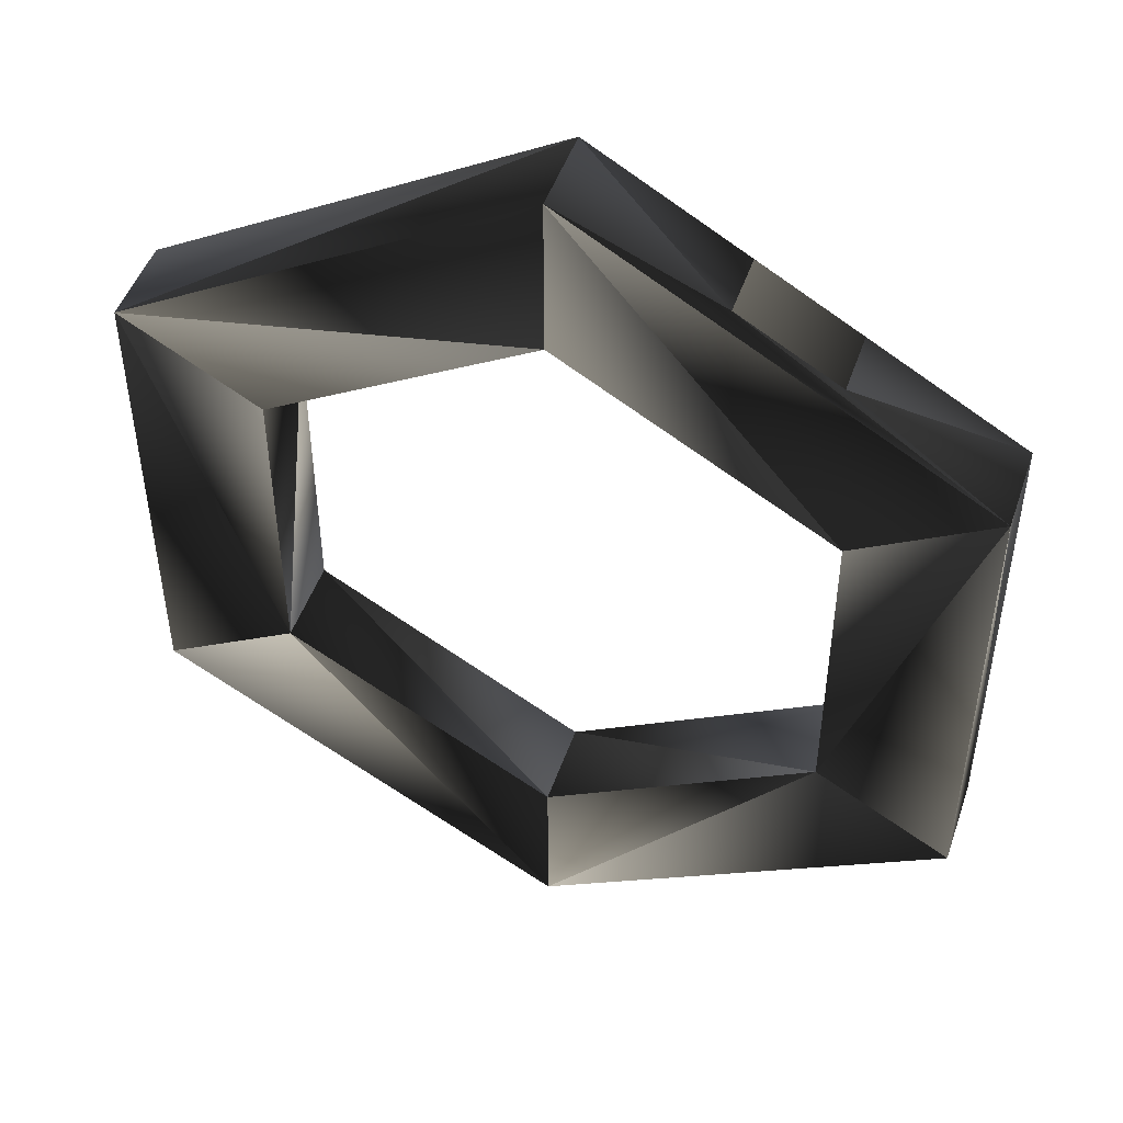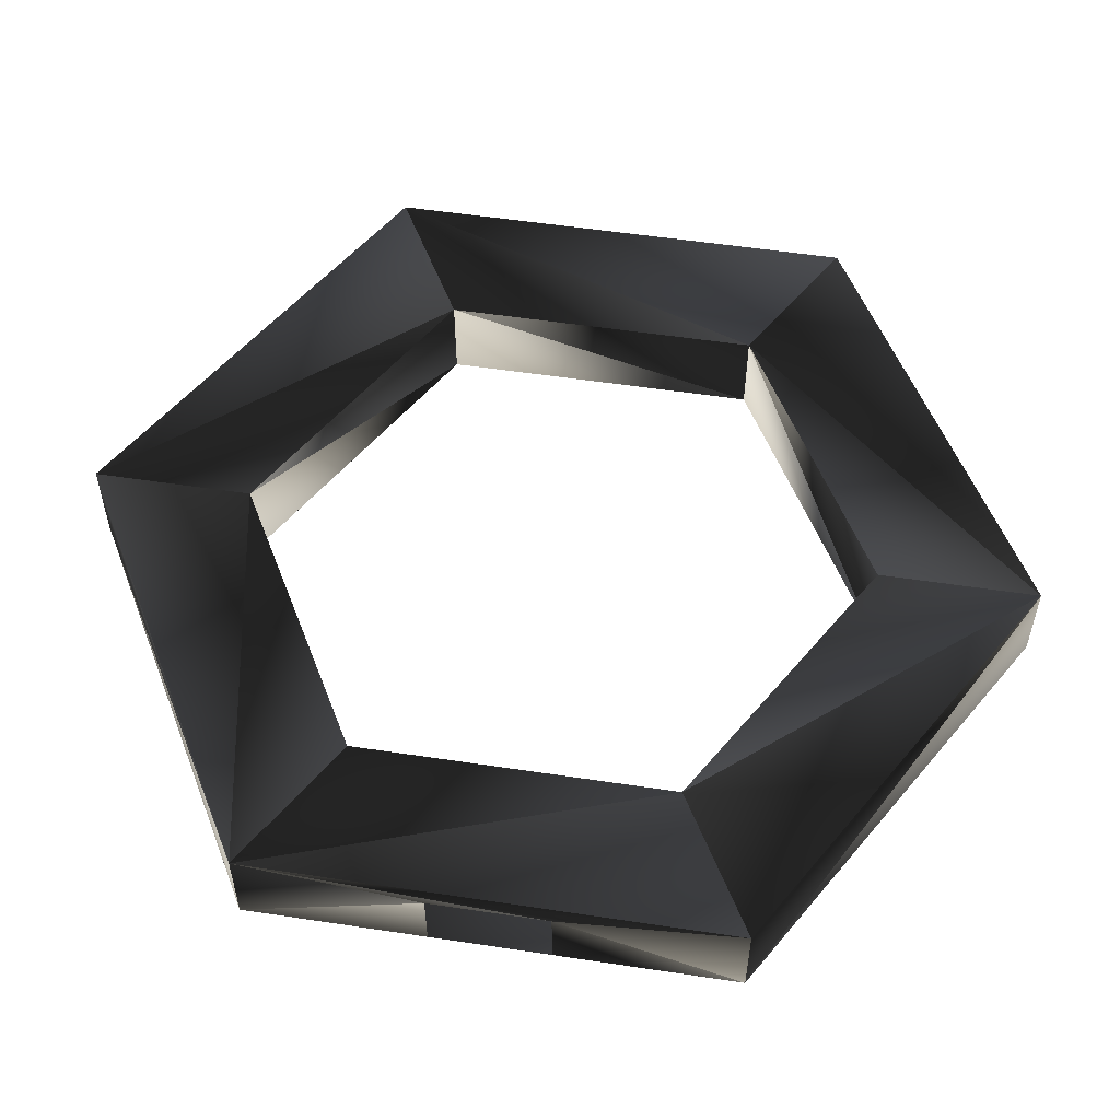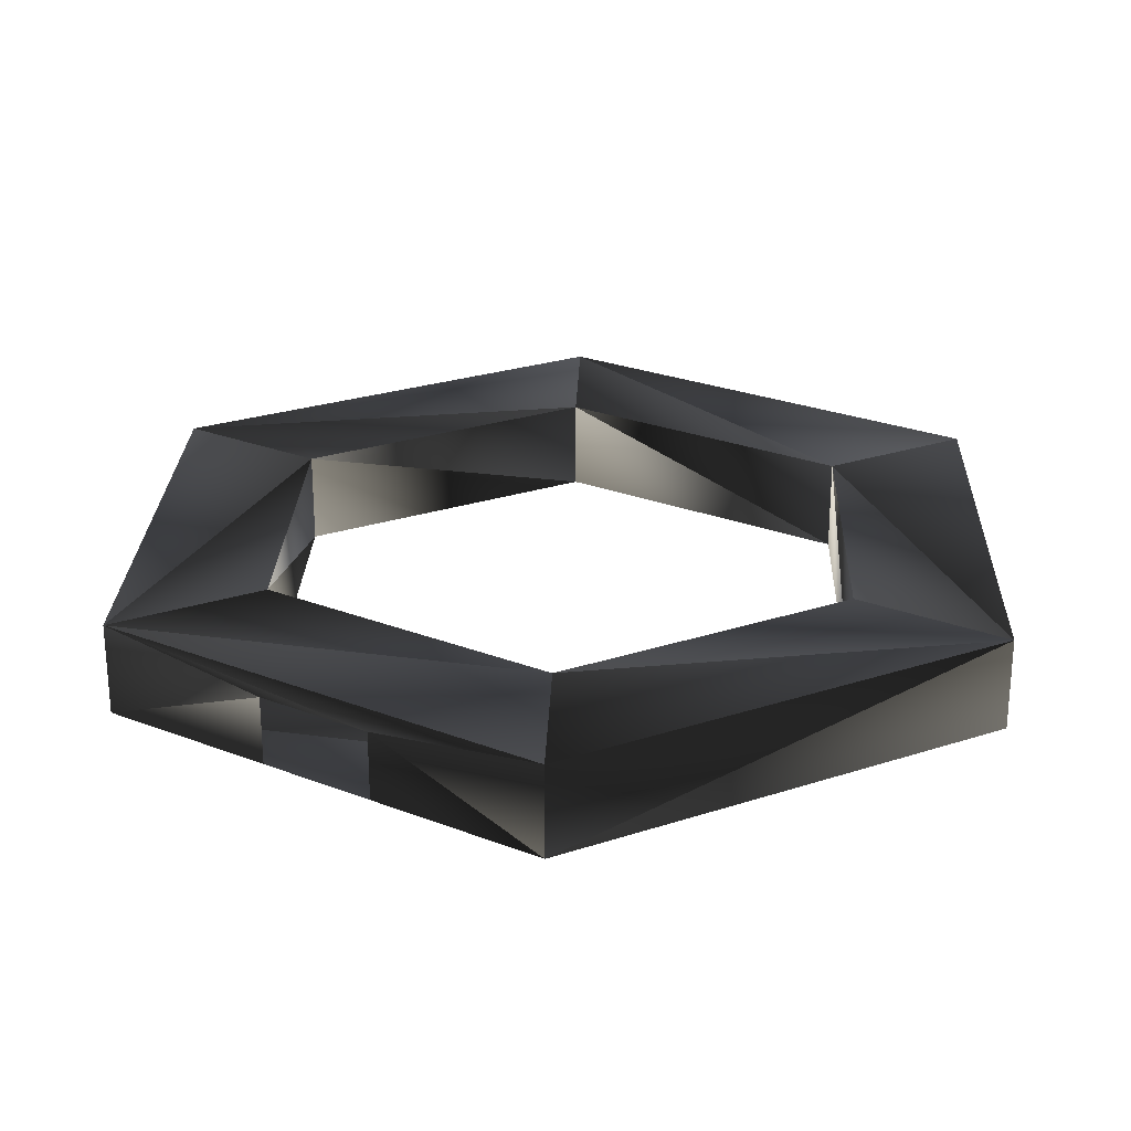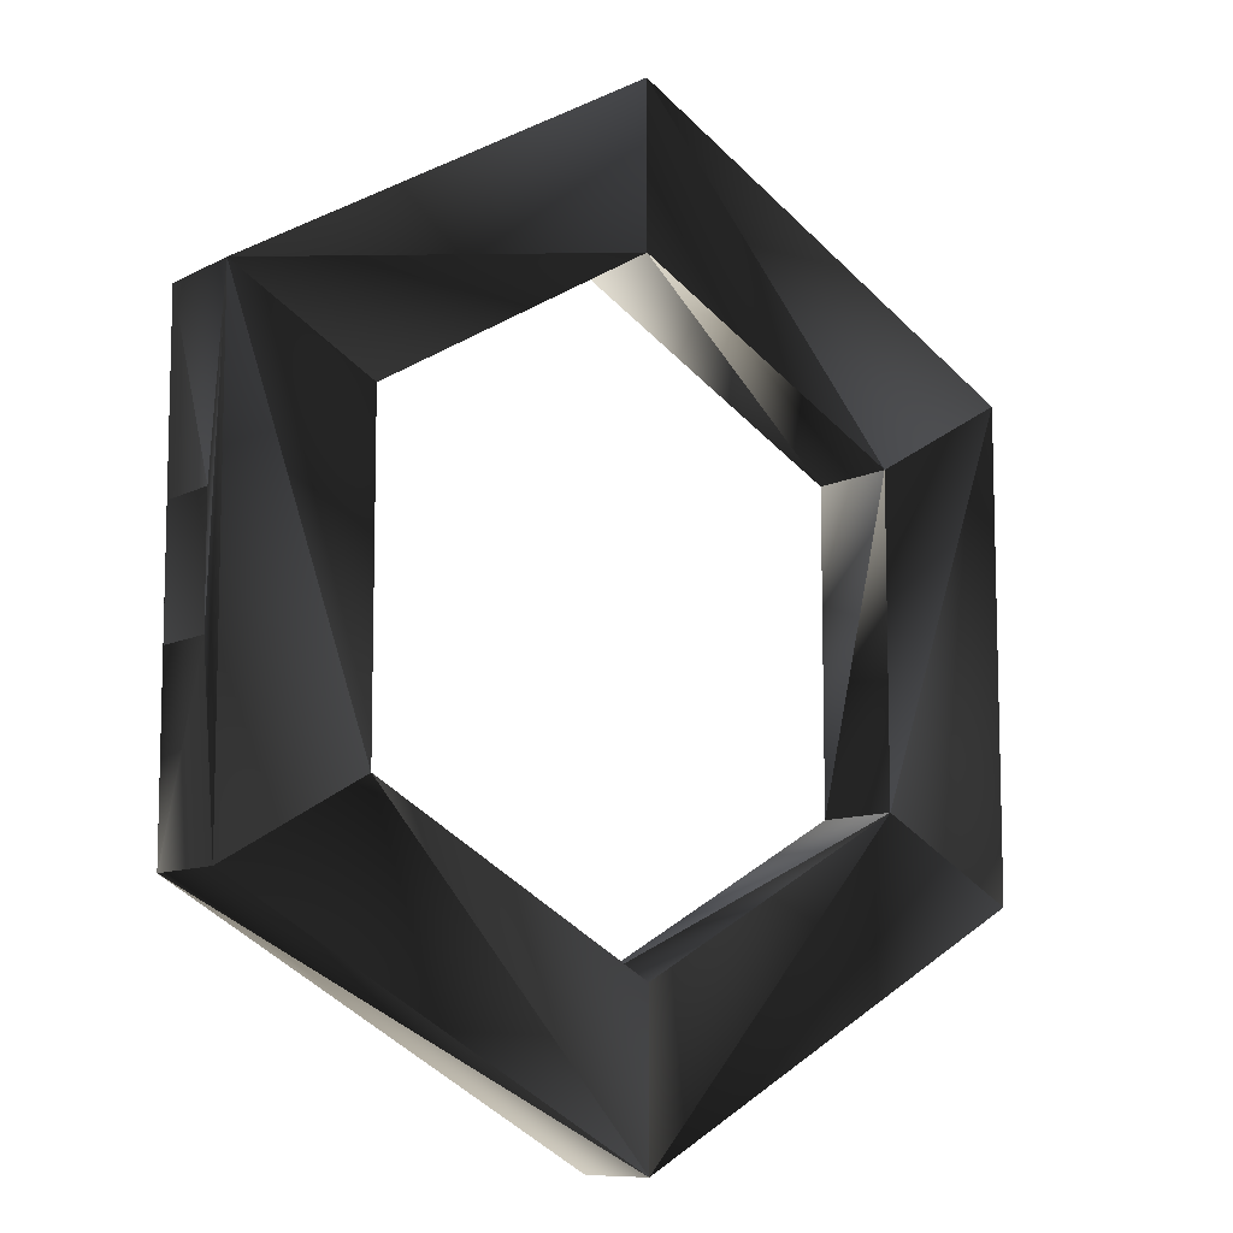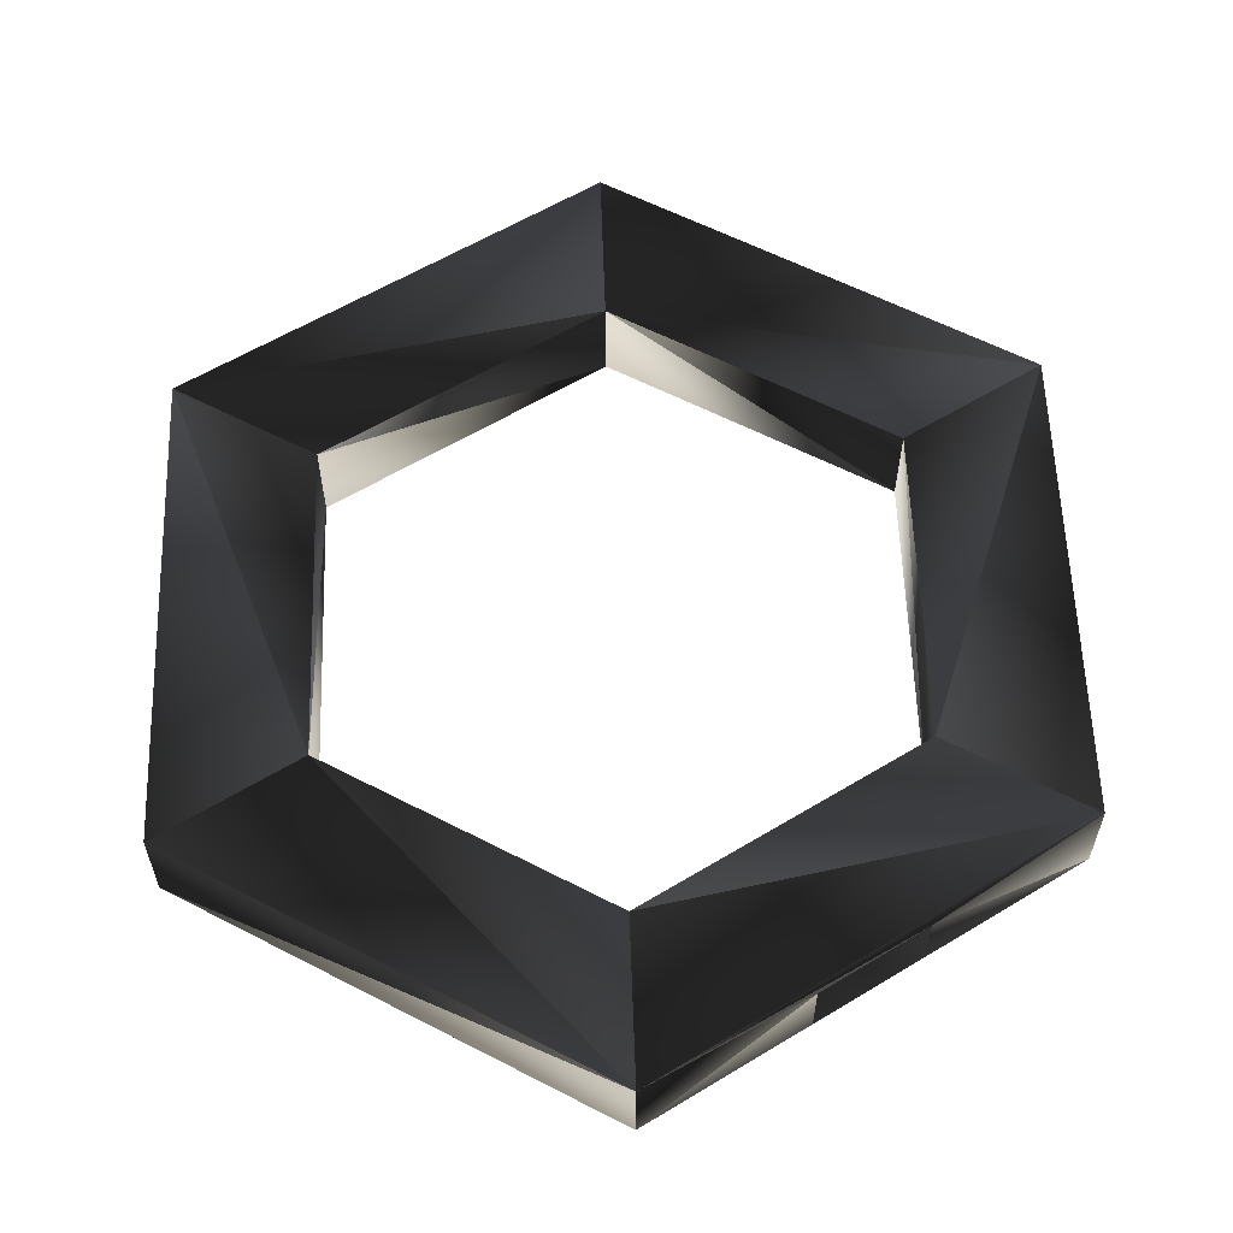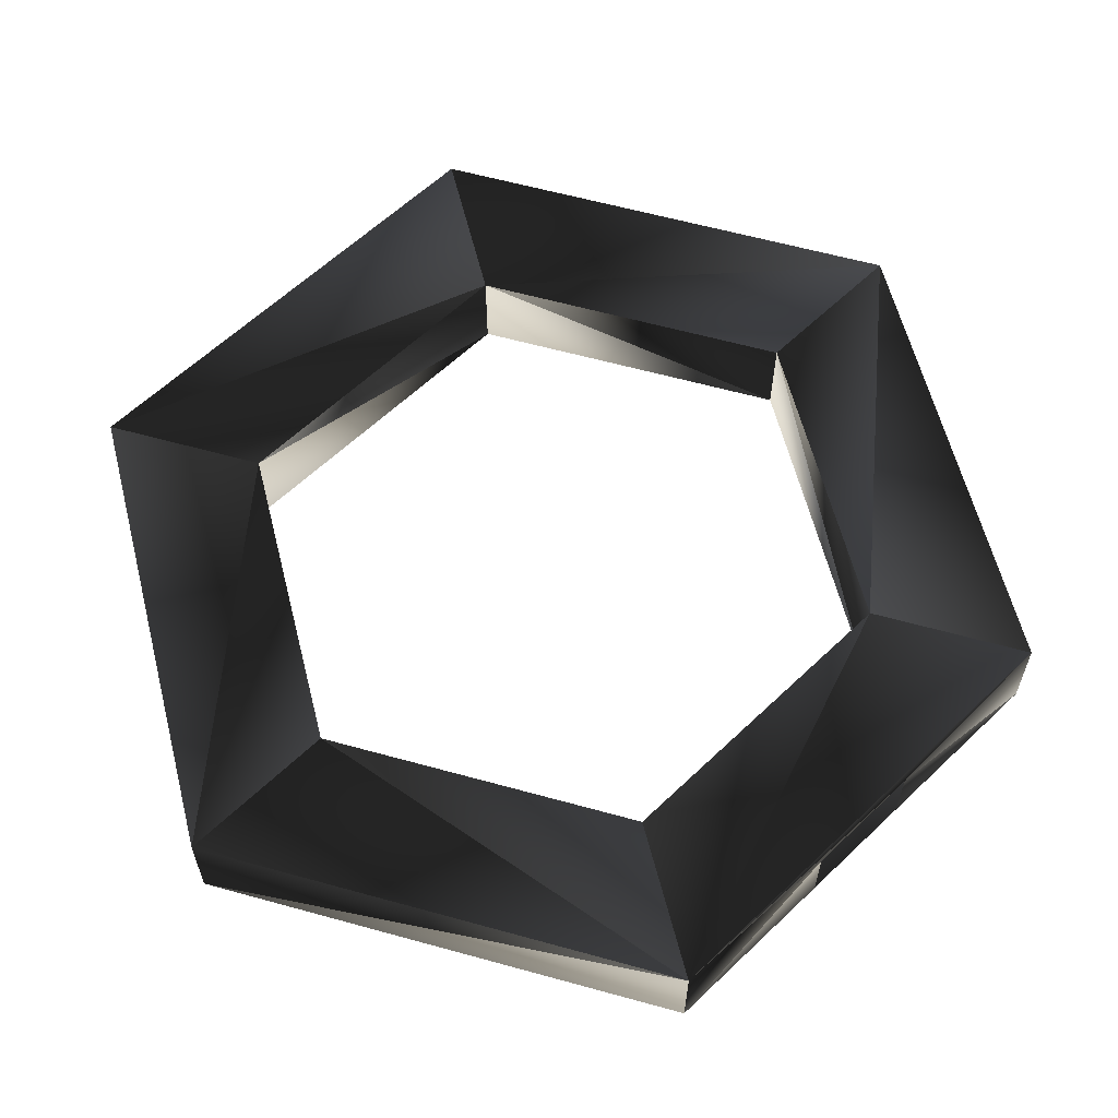
<metadata>
{"format":"obj","ext":"obj","renderer":"f3d","projection":"perspective","resolution":1024,"background":"white","views":[{"elev":48.0,"azim":-161.3,"up":"+Z"},{"elev":54.6,"azim":99.1,"up":"+Y"},{"elev":25.3,"azim":122.1,"up":"+Y"},{"elev":-9.6,"azim":143.5,"up":"+Z"},{"elev":59.2,"azim":-61.9,"up":"+Y"},{"elev":60.8,"azim":45.8,"up":"+Y"}]}
</metadata>
<code>
v 0.003054 0.5014 -4.878
v 0.003054 -0.4241 -4.878
v -4.219 -0.4241 -2.437
v -4.219 0.5014 -2.437
v -4.216 0.5014 2.44
v -4.216 -0.4241 2.44
v 0.008568 -0.4241 4.876
v 0.008568 0.5014 4.876
v 2.809 0.5006 -1.622
v 2.809 -0.4233 -1.622
v 0.00398 0.5006 -3.239
v 0.00398 -0.4233 -3.239
v -2.8 0.5006 -1.619
v -2.8 -0.4233 -1.619
v -2.798 0.5006 1.62
v -2.798 -0.4233 1.62
v 0.007642 0.5006 3.237
v 0.007642 -0.4233 3.237
v 2.811 0.5006 1.617
v 2.811 -0.4233 1.617
v 4.228 0.2686 -0.6
v 4.228 -0.4231 -0.6
v -1.592 0.2686 -3.959
v -1.592 -0.4231 -3.959
v -2.628 0.2686 -3.354
v -2.628 -0.4231 -3.354
v -2.624 0.2686 3.358
v -2.624 -0.4231 3.358
v -1.584 0.2686 3.958
v -1.584 -0.4231 3.958
v 4.231 0.2686 0.6
v 4.231 -0.4231 0.6
v 4.231 0.5014 2.435
v 4.228 0.5014 -2.442
v 4.228 -0.4241 -2.442
v 4.231 -0.4241 2.435
f 2 23 24
f 23 4 25
f 26 2 24
f 25 3 26
f 6 27 28
f 5 29 27
f 30 6 28
f 29 7 30
f 15 14 16
f 17 16 18
f 19 18 20
f 9 20 10
f 11 10 12
f 13 12 14
f 12 35 2
f 10 36 35
f 15 8 5
f 13 5 4
f 17 33 8
f 1 13 4
f 7 16 6
f 9 1 34
f 16 3 6
f 36 18 7
f 33 9 34
f 14 2 3
f 35 1 2
f 3 5 6
f 7 33 36
f 33 21 31
f 22 36 32
f 21 35 22
f 36 31 32
f 2 1 23
f 23 1 4
f 26 3 2
f 25 4 3
f 6 5 27
f 5 8 29
f 30 7 6
f 29 8 7
f 15 13 14
f 17 15 16
f 19 17 18
f 9 19 20
f 11 9 10
f 13 11 12
f 12 10 35
f 10 20 36
f 15 17 8
f 13 15 5
f 17 19 33
f 1 11 13
f 7 18 16
f 9 11 1
f 16 14 3
f 36 20 18
f 33 19 9
f 14 12 2
f 35 34 1
f 3 4 5
f 7 8 33
f 33 34 21
f 22 35 36
f 21 34 35
f 36 33 31

</code>
